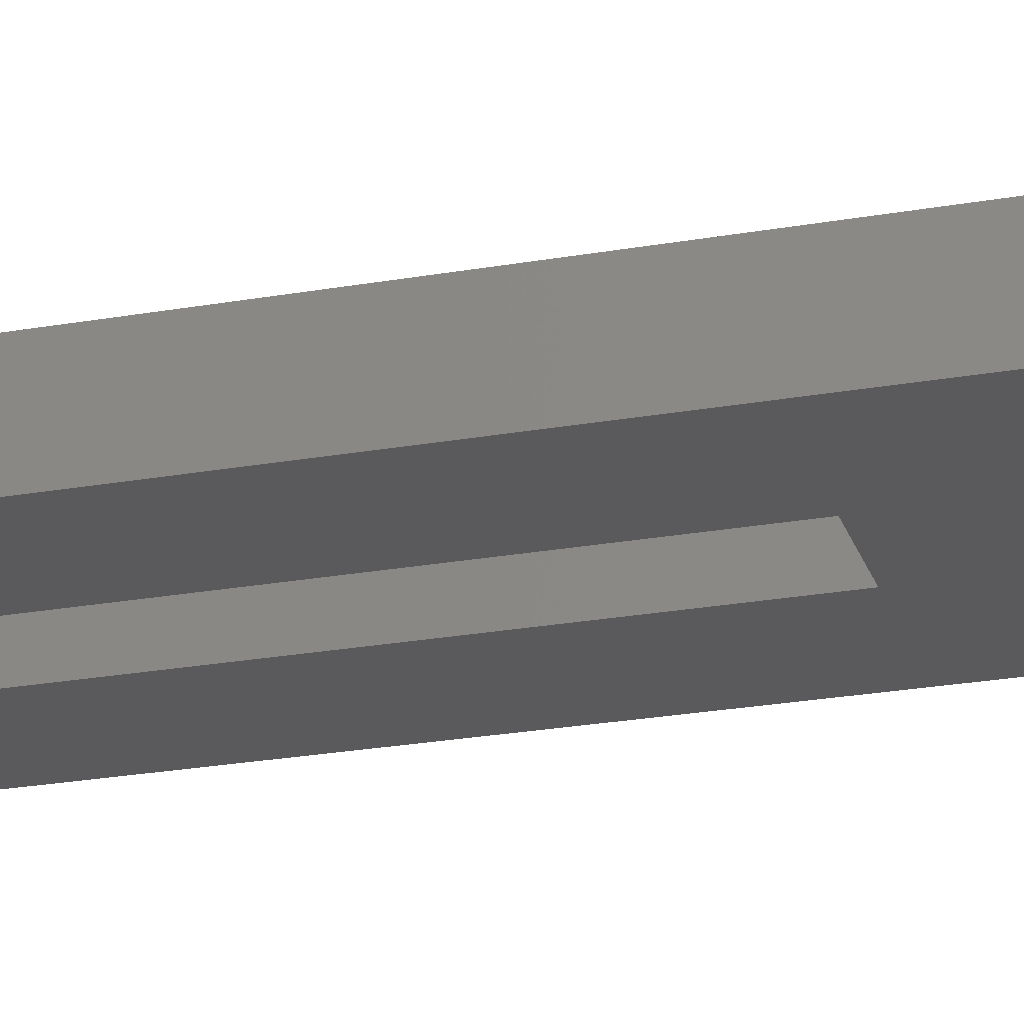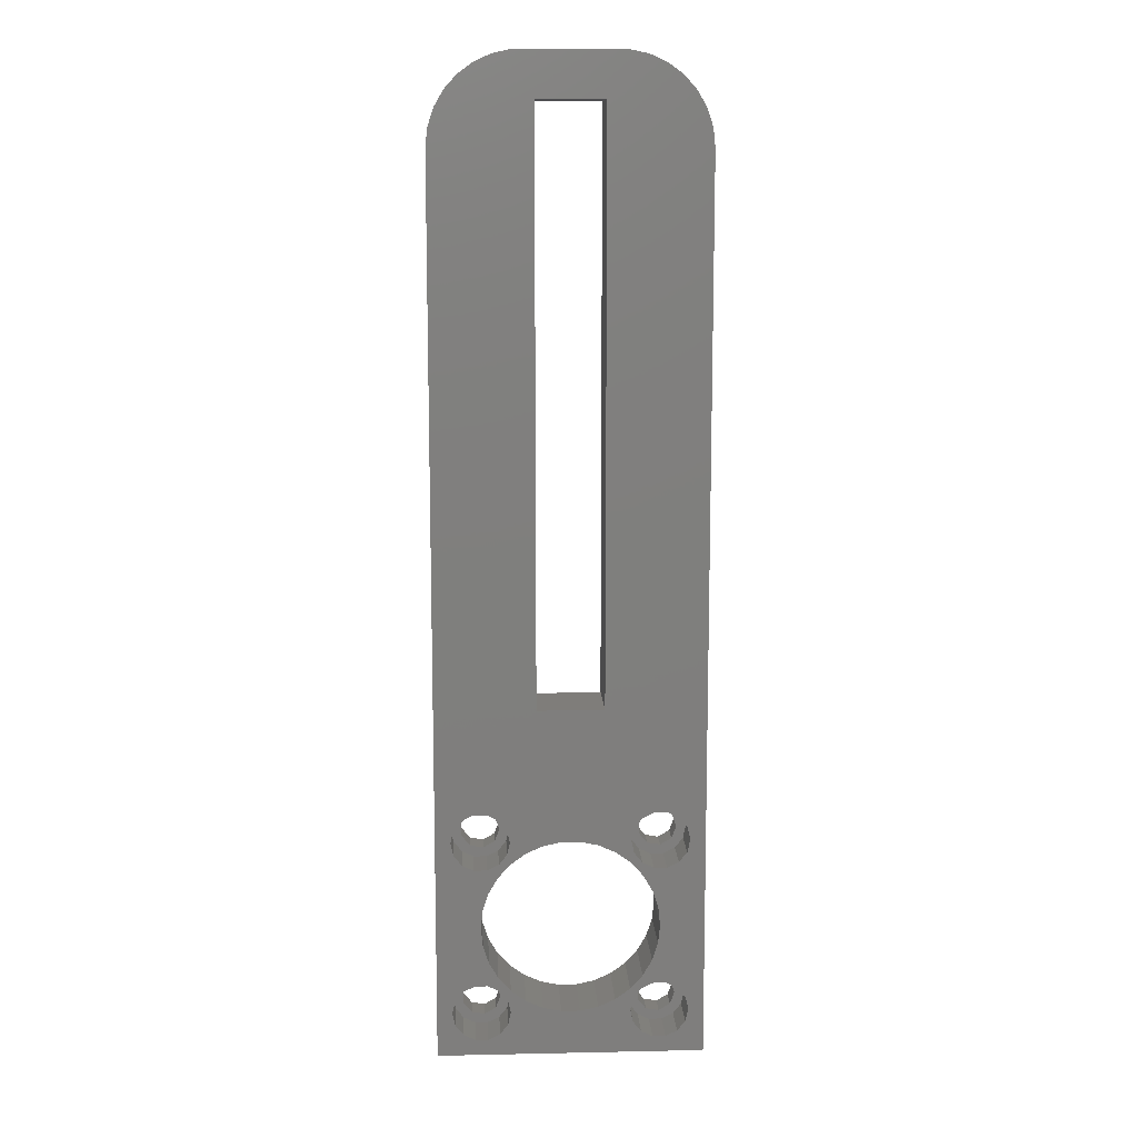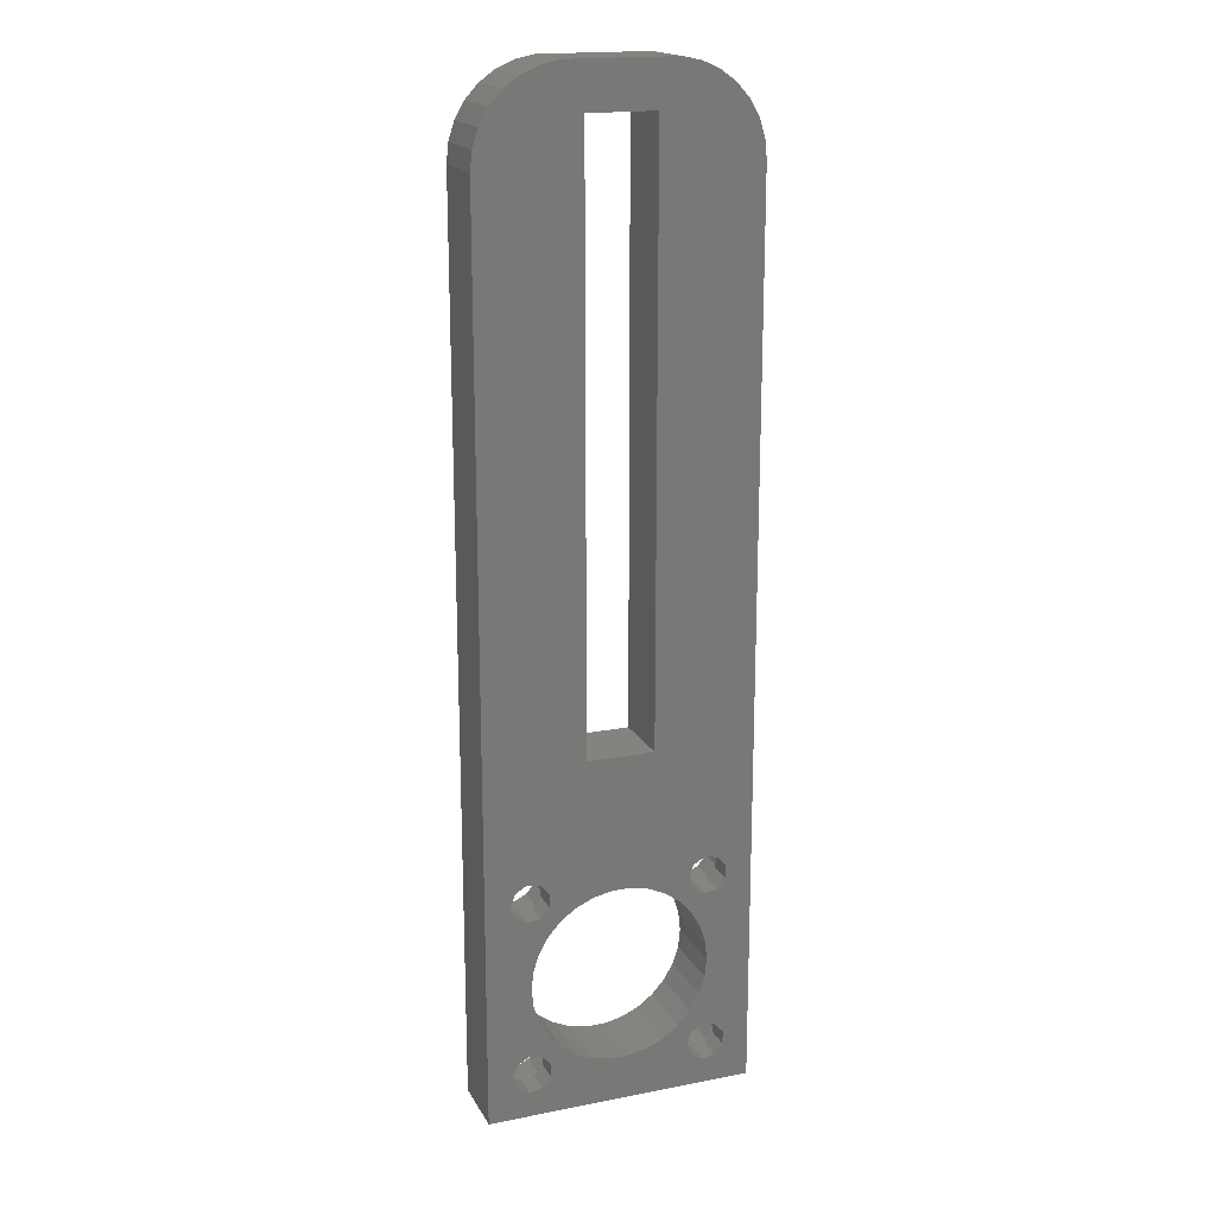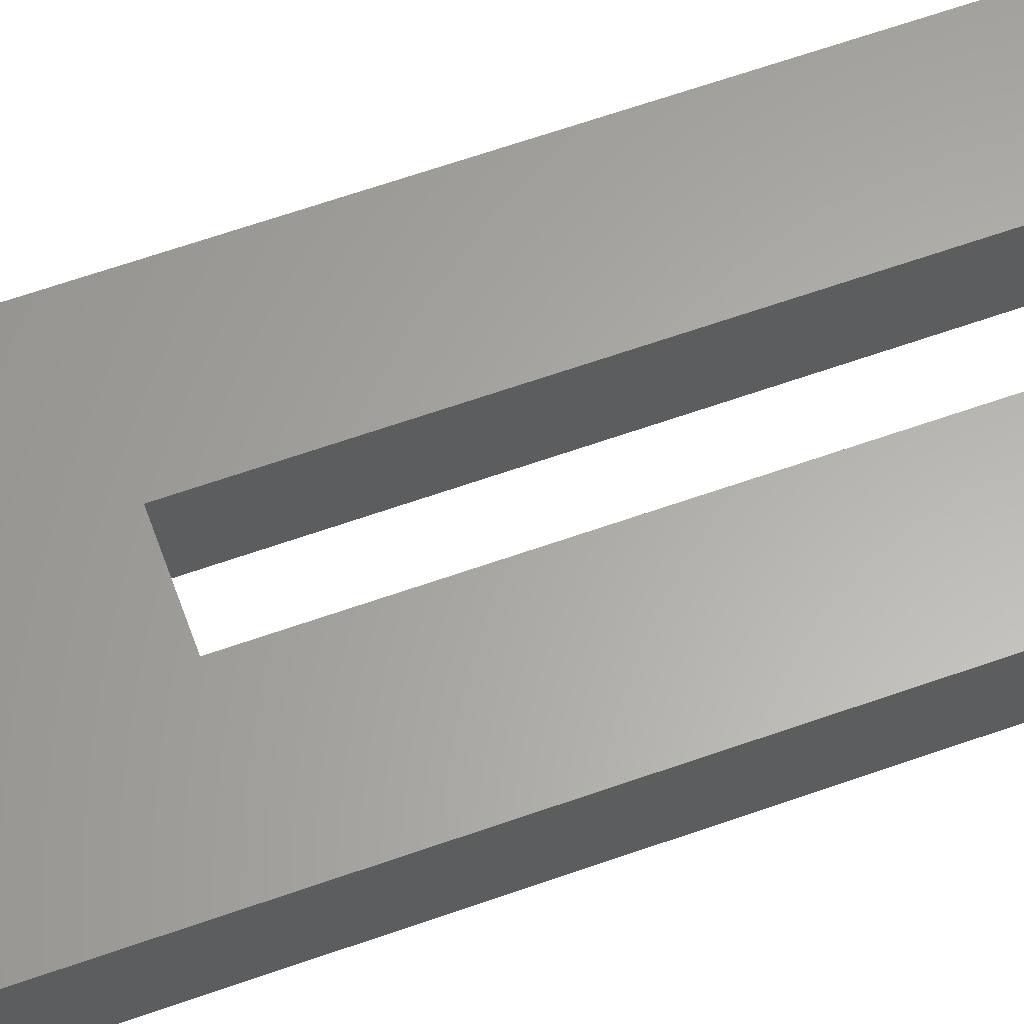
<metadata>
{"format":"stl","ext":"stl","renderer":"f3d","projection":"perspective","resolution":1024,"background":"white","views":[{"elev":-24.7,"azim":-73.8,"up":"+Z"},{"elev":11.3,"azim":-2.9,"up":"+Y"},{"elev":18.2,"azim":159.2,"up":"+Y"},{"elev":62.8,"azim":70.2,"up":"+Z"}]}
</metadata>
<code>
# stl→obj: 288 verts, 596 faces
v -9.922 -63.5 -4.763
v -10.57 -61.71 -1.294
v -10.57 -61.71 -4.763
v -9.922 -63.5 -1.294
v -15.31 -64.45 -1.294
v -15.31 -62.55 -4.763
v -15.31 -62.55 -1.294
v -15.31 -64.45 -4.763
v -14.09 -61.09 -4.763
v -12.22 -60.76 -1.294
v -14.09 -61.09 -1.294
v -12.22 -60.76 -4.763
v -10.57 -65.29 -4.763
v -12.22 -66.24 -1.294
v -10.57 -65.29 -1.294
v -12.22 -66.24 -4.763
v -14.09 -65.91 -1.294
v -14.09 -65.91 -4.763
v -8.533 -63.5 -1.294
v -8.945 -61.69 4.763
v -8.945 -61.69 -1.294
v -8.533 -63.5 4.763
v -16.87 -63.5 4.763
v -16.45 -61.69 -1.294
v -16.45 -61.69 4.763
v -16.87 -63.5 -1.294
v -13.63 -59.44 -1.294
v -11.77 -59.44 4.763
v -13.63 -59.44 4.763
v -11.77 -59.44 -1.294
v -10.1 -60.24 4.763
v -10.1 -60.24 -1.294
v -15.3 -60.24 -1.294
v -15.3 -60.24 4.763
v -11.77 -67.56 -1.294
v -13.63 -67.56 4.763
v -11.77 -67.56 4.763
v -13.63 -67.56 -1.294
v -10.1 -66.76 -1.294
v -10.1 -66.76 4.763
v -8.945 -65.31 -1.294
v -15.3 -66.76 -1.294
v -16.45 -65.31 -1.294
v -8.945 -65.31 4.763
v -15.3 -66.76 4.763
v -16.45 -65.31 4.763
v 15.48 -63.5 -4.763
v 14.83 -61.71 -1.294
v 14.83 -61.71 -4.763
v 15.48 -63.5 -1.294
v 10.09 -64.45 -1.294
v 10.09 -62.55 -4.763
v 10.09 -62.55 -1.294
v 10.09 -64.45 -4.763
v 11.31 -61.09 -4.763
v 13.18 -60.76 -1.294
v 11.31 -61.09 -1.294
v 13.18 -60.76 -4.763
v 14.83 -65.29 -4.763
v 13.18 -66.24 -1.294
v 14.83 -65.29 -1.294
v 13.18 -66.24 -4.763
v 11.31 -65.91 -1.294
v 11.31 -65.91 -4.763
v 16.87 -63.5 -1.294
v 16.45 -61.69 4.763
v 16.45 -61.69 -1.294
v 16.87 -63.5 4.763
v 8.533 -63.5 4.763
v 8.945 -61.69 -1.294
v 8.945 -61.69 4.763
v 8.533 -63.5 -1.294
v 11.77 -59.44 -1.294
v 13.63 -59.44 4.763
v 11.77 -59.44 4.763
v 13.63 -59.44 -1.294
v 15.3 -60.24 4.763
v 15.3 -60.24 -1.294
v 10.1 -60.24 -1.294
v 10.1 -60.24 4.763
v 13.63 -67.56 -1.294
v 11.77 -67.56 4.763
v 13.63 -67.56 4.763
v 11.77 -67.56 -1.294
v 15.3 -66.76 -1.294
v 15.3 -66.76 4.763
v 16.45 -65.31 -1.294
v 10.1 -66.76 -1.294
v 8.945 -65.31 -1.294
v 16.45 -65.31 4.763
v 10.1 -66.76 4.763
v 8.945 -65.31 4.763
v -9.922 -38.1 -4.763
v -10.57 -36.31 -1.294
v -10.57 -36.31 -4.763
v -9.922 -38.1 -1.294
v -15.31 -39.05 -1.294
v -15.31 -37.15 -4.763
v -15.31 -37.15 -1.294
v -15.31 -39.05 -4.763
v -14.09 -35.69 -4.763
v -12.22 -35.36 -1.294
v -14.09 -35.69 -1.294
v -12.22 -35.36 -4.763
v -10.57 -39.89 -4.763
v -12.22 -40.84 -1.294
v -10.57 -39.89 -1.294
v -12.22 -40.84 -4.763
v -14.09 -40.51 -1.294
v -14.09 -40.51 -4.763
v -8.533 -38.1 -1.294
v -8.945 -36.29 4.763
v -8.945 -36.29 -1.294
v -8.533 -38.1 4.763
v -16.87 -38.1 4.763
v -16.45 -36.29 -1.294
v -16.45 -36.29 4.763
v -16.87 -38.1 -1.294
v -13.63 -34.04 -1.294
v -11.77 -34.04 4.763
v -13.63 -34.04 4.763
v -11.77 -34.04 -1.294
v -10.1 -34.84 4.763
v -10.1 -34.84 -1.294
v -15.3 -34.84 -1.294
v -15.3 -34.84 4.763
v -11.77 -42.16 -1.294
v -13.63 -42.16 4.763
v -11.77 -42.16 4.763
v -13.63 -42.16 -1.294
v -10.1 -41.36 -1.294
v -10.1 -41.36 4.763
v -8.945 -39.91 -1.294
v -15.3 -41.36 -1.294
v -16.45 -39.91 -1.294
v -8.945 -39.91 4.763
v -15.3 -41.36 4.763
v -16.45 -39.91 4.763
v 15.48 -38.1 -4.763
v 14.83 -36.31 -1.294
v 14.83 -36.31 -4.763
v 15.48 -38.1 -1.294
v 10.09 -39.05 -1.294
v 10.09 -37.15 -4.763
v 10.09 -37.15 -1.294
v 10.09 -39.05 -4.763
v 11.31 -35.69 -4.763
v 13.18 -35.36 -1.294
v 11.31 -35.69 -1.294
v 13.18 -35.36 -4.763
v 14.83 -39.89 -4.763
v 13.18 -40.84 -1.294
v 14.83 -39.89 -1.294
v 13.18 -40.84 -4.763
v 11.31 -40.51 -1.294
v 11.31 -40.51 -4.763
v 16.87 -38.1 -1.294
v 16.45 -36.29 4.763
v 16.45 -36.29 -1.294
v 16.87 -38.1 4.763
v 8.533 -38.1 4.763
v 8.945 -36.29 -1.294
v 8.945 -36.29 4.763
v 8.533 -38.1 -1.294
v 11.77 -34.04 -1.294
v 13.63 -34.04 4.763
v 11.77 -34.04 4.763
v 13.63 -34.04 -1.294
v 15.3 -34.84 4.763
v 15.3 -34.84 -1.294
v 10.1 -34.84 -1.294
v 10.1 -34.84 4.763
v 13.63 -42.16 -1.294
v 11.77 -42.16 4.763
v 13.63 -42.16 4.763
v 11.77 -42.16 -1.294
v 15.3 -41.36 -1.294
v 15.3 -41.36 4.763
v 16.45 -39.91 -1.294
v 10.1 -41.36 -1.294
v 8.945 -39.91 -1.294
v 16.45 -39.91 4.763
v 10.1 -41.36 4.763
v 8.945 -39.91 4.763
v -8.498 -41.36 -4.763
v -10.27 -43.34 -4.763
v -11.6 -45.63 -4.763
v -12.42 -48.16 -4.763
v -12.7 -50.8 -4.763
v -12.42 -53.44 -4.763
v -8.498 -60.24 -4.763
v -10.27 -58.26 -4.763
v -11.6 -55.97 -4.763
v 1.327 -38.17 -4.763
v 3.925 -38.72 -4.763
v 4.763 -19.05 -4.763
v -1.327 -38.17 -4.763
v -3.925 -38.72 -4.763
v -4.763 -19.05 -4.763
v -6.35 -39.8 -4.763
v 19.05 -69.86 -4.763
v 11.6 -55.97 -4.763
v 12.7 -50.8 -4.763
v 12.42 -48.16 -4.763
v 12.42 -53.44 -4.763
v 10.27 -58.26 -4.763
v 8.498 -60.24 -4.763
v 19.05 57.15 -4.763
v 6.35 -61.8 -4.763
v 3.925 -62.88 -4.763
v 1.327 -63.43 -4.763
v -1.327 -63.43 -4.763
v -6.35 -61.8 -4.763
v -3.925 -62.88 -4.763
v -19.05 -69.86 -4.763
v -19.05 57.15 -4.763
v -16.62 64.61 -4.763
v -17.95 62.32 -4.763
v -18.77 59.79 -4.763
v 4.763 63.5 -4.763
v 18.77 59.79 -4.763
v 17.95 62.32 -4.763
v 16.62 64.61 -4.763
v 14.85 66.59 -4.763
v 6.35 -39.8 -4.763
v 12.7 68.15 -4.763
v 10.27 69.23 -4.763
v 7.678 69.78 -4.763
v -4.763 63.5 -4.763
v -7.678 69.78 -4.763
v -14.85 66.59 -4.763
v -10.27 69.23 -4.763
v -12.7 68.15 -4.763
v 11.6 -45.63 -4.763
v 10.27 -43.34 -4.763
v 8.498 -41.36 -4.763
v -6.35 -61.8 4.763
v -8.498 -60.24 4.763
v -10.27 -58.26 4.763
v -11.6 -55.97 4.763
v -12.42 -53.44 4.763
v -12.42 -48.16 4.763
v -12.7 -50.8 4.763
v -19.05 -69.86 4.763
v 1.327 -38.17 4.763
v 3.925 -38.72 4.763
v 6.35 -39.8 4.763
v 4.763 -19.05 4.763
v -1.327 -38.17 4.763
v -4.763 -19.05 4.763
v -6.35 -39.8 4.763
v -8.498 -41.36 4.763
v -10.27 -43.34 4.763
v -11.6 -45.63 4.763
v 19.05 -69.86 4.763
v 12.7 -50.8 4.763
v 12.42 -48.16 4.763
v 12.42 -53.44 4.763
v 11.6 -45.63 4.763
v 10.27 -43.34 4.763
v 8.498 -41.36 4.763
v 18.77 59.79 4.763
v 4.763 63.5 4.763
v 19.05 57.15 4.763
v 16.62 64.61 4.763
v 14.85 66.59 4.763
v 12.7 68.15 4.763
v 10.27 69.23 4.763
v 7.678 69.78 4.763
v -4.763 63.5 4.763
v -19.05 57.15 4.763
v -7.678 69.78 4.763
v -10.27 69.23 4.763
v -3.925 -38.72 4.763
v -12.7 68.15 4.763
v -14.85 66.59 4.763
v -16.62 64.61 4.763
v -17.95 62.32 4.763
v -18.77 59.79 4.763
v 17.95 62.32 4.763
v 6.35 -61.8 4.763
v 3.925 -62.88 4.763
v 1.327 -63.43 4.763
v -1.327 -63.43 4.763
v -3.925 -62.88 4.763
v 11.6 -55.97 4.763
v 10.27 -58.26 4.763
v 8.498 -60.24 4.763
f 1 2 3
f 2 1 4
f 5 6 7
f 6 5 8
f 9 10 11
f 10 9 12
f 12 2 10
f 2 12 3
f 7 9 11
f 9 7 6
f 13 14 15
f 14 13 16
f 17 8 5
f 8 17 18
f 13 4 1
f 4 13 15
f 16 17 14
f 17 16 18
f 19 20 21
f 20 19 22
f 23 24 25
f 24 23 26
f 27 28 29
f 28 27 30
f 21 31 32
f 31 21 20
f 33 29 34
f 29 33 27
f 35 36 37
f 36 35 38
f 39 37 40
f 37 39 35
f 30 31 28
f 31 30 32
f 25 33 34
f 33 25 24
f 4 19 21
f 19 4 41
f 2 21 32
f 21 2 4
f 10 32 30
f 32 10 2
f 27 10 30
f 27 11 10
f 33 11 27
f 33 7 11
f 26 7 24
f 24 7 33
f 15 41 4
f 41 15 39
f 14 39 15
f 39 14 35
f 14 38 35
f 17 38 14
f 17 42 38
f 5 42 17
f 7 26 5
f 5 43 42
f 5 26 43
f 39 44 41
f 44 39 40
f 41 22 19
f 22 41 44
f 38 45 36
f 45 38 42
f 45 43 46
f 43 45 42
f 46 26 23
f 26 46 43
f 47 48 49
f 48 47 50
f 51 52 53
f 52 51 54
f 55 56 57
f 56 55 58
f 58 48 56
f 48 58 49
f 53 55 57
f 55 53 52
f 59 60 61
f 60 59 62
f 63 54 51
f 54 63 64
f 59 50 47
f 50 59 61
f 62 63 60
f 63 62 64
f 65 66 67
f 66 65 68
f 69 70 71
f 70 69 72
f 73 74 75
f 74 73 76
f 67 77 78
f 77 67 66
f 79 75 80
f 75 79 73
f 81 82 83
f 82 81 84
f 85 83 86
f 83 85 81
f 76 77 74
f 77 76 78
f 71 79 80
f 79 71 70
f 50 65 67
f 65 50 87
f 48 67 78
f 67 48 50
f 56 78 76
f 78 56 48
f 73 56 76
f 73 57 56
f 79 57 73
f 79 53 57
f 72 53 70
f 70 53 79
f 61 87 50
f 87 61 85
f 60 85 61
f 85 60 81
f 60 84 81
f 63 84 60
f 63 88 84
f 51 88 63
f 53 72 51
f 51 89 88
f 51 72 89
f 85 90 87
f 90 85 86
f 87 68 65
f 68 87 90
f 84 91 82
f 91 84 88
f 91 89 92
f 89 91 88
f 92 72 69
f 72 92 89
f 93 94 95
f 94 93 96
f 97 98 99
f 98 97 100
f 101 102 103
f 102 101 104
f 104 94 102
f 94 104 95
f 99 101 103
f 101 99 98
f 105 106 107
f 106 105 108
f 109 100 97
f 100 109 110
f 105 96 93
f 96 105 107
f 108 109 106
f 109 108 110
f 111 112 113
f 112 111 114
f 115 116 117
f 116 115 118
f 119 120 121
f 120 119 122
f 113 123 124
f 123 113 112
f 125 121 126
f 121 125 119
f 127 128 129
f 128 127 130
f 131 129 132
f 129 131 127
f 122 123 120
f 123 122 124
f 117 125 126
f 125 117 116
f 96 111 113
f 111 96 133
f 94 113 124
f 113 94 96
f 102 124 122
f 124 102 94
f 119 102 122
f 119 103 102
f 125 103 119
f 125 99 103
f 118 99 116
f 116 99 125
f 107 133 96
f 133 107 131
f 106 131 107
f 131 106 127
f 106 130 127
f 109 130 106
f 109 134 130
f 97 134 109
f 99 118 97
f 97 135 134
f 97 118 135
f 131 136 133
f 136 131 132
f 133 114 111
f 114 133 136
f 130 137 128
f 137 130 134
f 137 135 138
f 135 137 134
f 138 118 115
f 118 138 135
f 139 140 141
f 140 139 142
f 143 144 145
f 144 143 146
f 147 148 149
f 148 147 150
f 150 140 148
f 140 150 141
f 145 147 149
f 147 145 144
f 151 152 153
f 152 151 154
f 155 146 143
f 146 155 156
f 151 142 139
f 142 151 153
f 154 155 152
f 155 154 156
f 157 158 159
f 158 157 160
f 161 162 163
f 162 161 164
f 165 166 167
f 166 165 168
f 159 169 170
f 169 159 158
f 171 167 172
f 167 171 165
f 173 174 175
f 174 173 176
f 177 175 178
f 175 177 173
f 168 169 166
f 169 168 170
f 163 171 172
f 171 163 162
f 142 157 159
f 157 142 179
f 140 159 170
f 159 140 142
f 148 170 168
f 170 148 140
f 165 148 168
f 165 149 148
f 171 149 165
f 171 145 149
f 164 145 162
f 162 145 171
f 153 179 142
f 179 153 177
f 152 177 153
f 177 152 173
f 152 176 173
f 155 176 152
f 155 180 176
f 143 180 155
f 145 164 143
f 143 181 180
f 143 164 181
f 177 182 179
f 182 177 178
f 179 160 157
f 160 179 182
f 176 183 174
f 183 176 180
f 183 181 184
f 181 183 180
f 184 164 161
f 164 184 181
f 105 185 186
f 185 105 93
f 108 186 187
f 186 108 105
f 110 187 188
f 100 188 189
f 190 6 189
f 187 110 108
f 100 189 6
f 188 100 110
f 3 191 1
f 191 3 192
f 12 192 3
f 192 12 193
f 9 193 12
f 193 9 190
f 6 190 9
f 194 147 195
f 147 194 196
f 197 196 194
f 95 197 198
f 197 199 196
f 197 95 199
f 95 198 200
f 151 201 49
f 201 151 139
f 202 49 58
f 49 203 151
f 204 151 203
f 49 205 203
f 49 202 205
f 206 58 55
f 58 206 202
f 207 55 52
f 55 207 206
f 139 208 201
f 141 208 139
f 196 208 141
f 49 201 47
f 201 59 47
f 201 62 59
f 201 64 62
f 209 52 54
f 52 209 207
f 210 54 64
f 54 210 209
f 16 64 201
f 64 211 210
f 64 16 211
f 211 16 212
f 213 1 191
f 13 213 214
f 212 13 214
f 213 13 1
f 212 16 13
f 215 6 8
f 6 215 100
f 100 215 98
f 199 216 217
f 217 216 218
f 215 16 201
f 215 18 16
f 215 8 18
f 98 215 216
f 218 216 219
f 220 208 196
f 208 220 221
f 221 220 222
f 196 141 150
f 222 220 223
f 196 150 147
f 223 220 224
f 195 147 144
f 146 225 144
f 224 220 226
f 195 144 225
f 226 220 227
f 227 220 228
f 229 228 220
f 229 230 228
f 104 199 95
f 93 200 185
f 200 93 95
f 101 199 104
f 199 217 229
f 231 229 217
f 229 232 230
f 98 199 101
f 229 233 232
f 216 199 98
f 229 231 233
f 234 151 204
f 151 234 154
f 235 154 234
f 154 235 156
f 236 156 235
f 225 146 236
f 156 236 146
f 237 20 22
f 238 31 20
f 239 31 238
f 28 239 240
f 239 28 31
f 29 240 241
f 242 137 243
f 240 29 28
f 138 243 137
f 243 34 241
f 241 34 29
f 25 243 138
f 243 25 34
f 244 138 115
f 138 244 25
f 172 245 163
f 163 246 247
f 163 245 246
f 248 249 245
f 250 249 248
f 123 249 250
f 112 249 123
f 251 136 252
f 132 252 136
f 132 253 252
f 129 253 132
f 253 129 254
f 128 254 129
f 137 242 128
f 254 128 242
f 66 255 182
f 255 66 68
f 256 182 178
f 182 256 66
f 257 178 175
f 66 256 77
f 258 77 256
f 178 257 256
f 259 175 174
f 175 259 257
f 174 260 259
f 183 260 174
f 261 183 184
f 183 261 260
f 247 184 161
f 262 263 264
f 264 158 160
f 264 169 158
f 263 265 266
f 248 169 264
f 263 266 267
f 248 264 263
f 263 267 268
f 169 248 166
f 166 248 167
f 167 248 172
f 263 268 269
f 245 172 248
f 163 247 161
f 184 247 261
f 269 270 263
f 271 250 270
f 272 270 269
f 273 270 272
f 114 274 112
f 136 251 114
f 274 114 251
f 249 112 274
f 275 270 273
f 126 250 271
f 276 270 275
f 250 120 123
f 277 270 276
f 250 121 120
f 250 126 121
f 278 270 277
f 126 271 117
f 117 271 115
f 279 270 278
f 263 262 280
f 263 280 265
f 264 160 255
f 182 255 160
f 90 255 68
f 86 255 90
f 83 255 86
f 82 255 83
f 71 281 69
f 282 69 281
f 69 282 92
f 283 92 282
f 92 283 91
f 40 91 283
f 40 283 284
f 44 284 285
f 91 40 82
f 20 237 238
f 22 285 237
f 44 285 22
f 284 44 40
f 37 82 40
f 82 37 255
f 244 37 36
f 270 279 271
f 244 115 271
f 37 244 255
f 45 244 36
f 46 244 45
f 23 244 46
f 25 244 23
f 77 258 74
f 286 74 258
f 74 286 75
f 287 75 286
f 287 80 75
f 288 80 287
f 281 71 288
f 80 288 71
f 264 221 262
f 221 264 208
f 262 222 280
f 222 262 221
f 280 223 265
f 223 280 222
f 265 224 266
f 224 265 223
f 224 267 266
f 267 224 226
f 226 268 267
f 268 226 227
f 227 269 268
f 269 227 228
f 228 272 269
f 272 228 230
f 230 273 272
f 273 230 232
f 232 275 273
f 275 232 233
f 233 276 275
f 276 233 231
f 217 276 231
f 276 217 277
f 218 277 217
f 277 218 278
f 219 278 218
f 278 219 279
f 216 279 219
f 279 216 271
f 215 271 216
f 271 215 244
f 215 255 244
f 255 215 201
f 255 208 264
f 208 255 201
f 250 229 270
f 229 250 199
f 229 263 270
f 263 229 220
f 196 263 220
f 263 196 248
f 196 250 248
f 250 196 199
f 212 285 284
f 285 212 214
f 214 237 285
f 237 214 213
f 213 238 237
f 238 213 191
f 238 192 239
f 192 238 191
f 239 193 240
f 193 239 192
f 240 190 241
f 190 240 193
f 241 189 243
f 189 241 190
f 243 188 242
f 188 243 189
f 242 187 254
f 187 242 188
f 254 186 253
f 186 254 187
f 253 185 252
f 185 253 186
f 185 251 252
f 251 185 200
f 200 274 251
f 274 200 198
f 198 249 274
f 249 198 197
f 197 245 249
f 245 197 194
f 194 246 245
f 246 194 195
f 195 247 246
f 247 195 225
f 225 261 247
f 261 225 236
f 235 261 236
f 261 235 260
f 234 260 235
f 260 234 259
f 204 259 234
f 259 204 257
f 203 257 204
f 257 203 256
f 205 256 203
f 256 205 258
f 202 258 205
f 258 202 286
f 206 286 202
f 286 206 287
f 207 287 206
f 287 207 288
f 207 281 288
f 281 207 209
f 209 282 281
f 282 209 210
f 210 283 282
f 283 210 211
f 211 284 283
f 284 211 212

</code>
